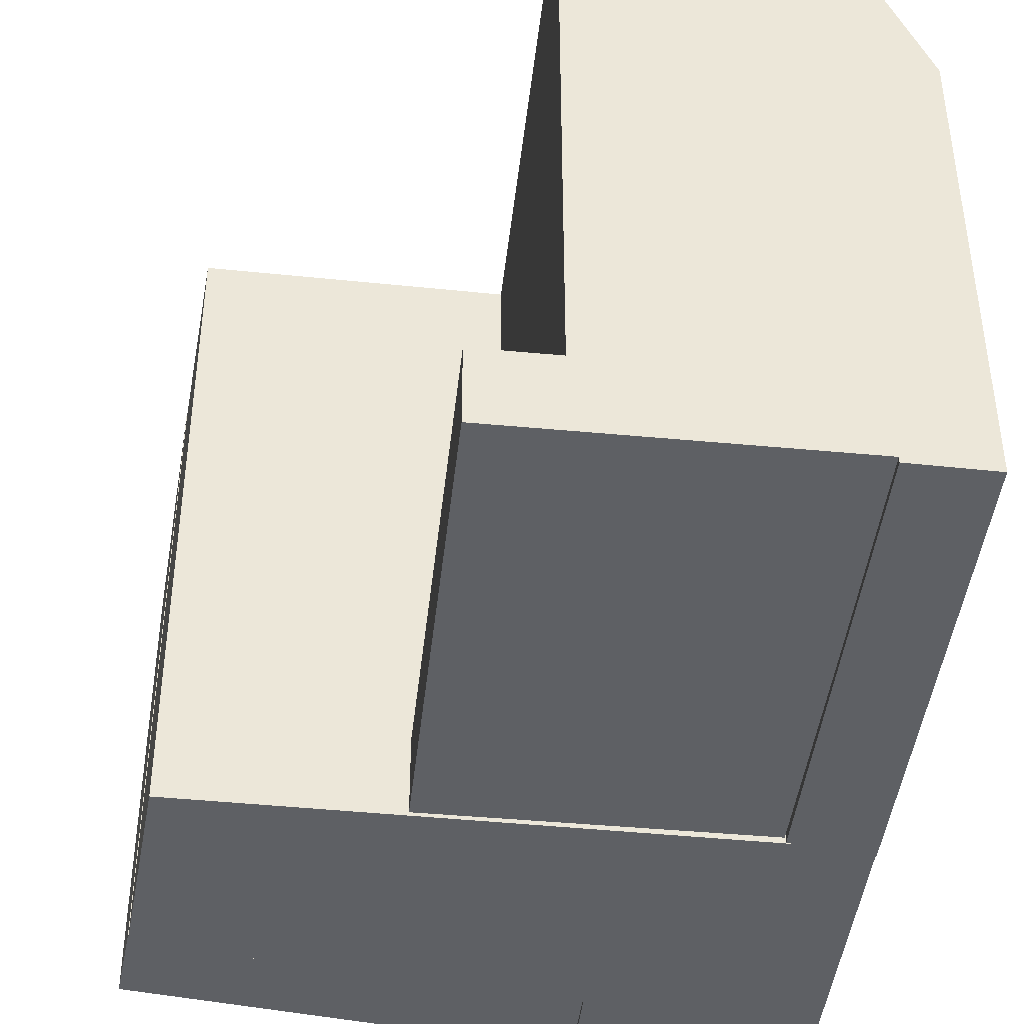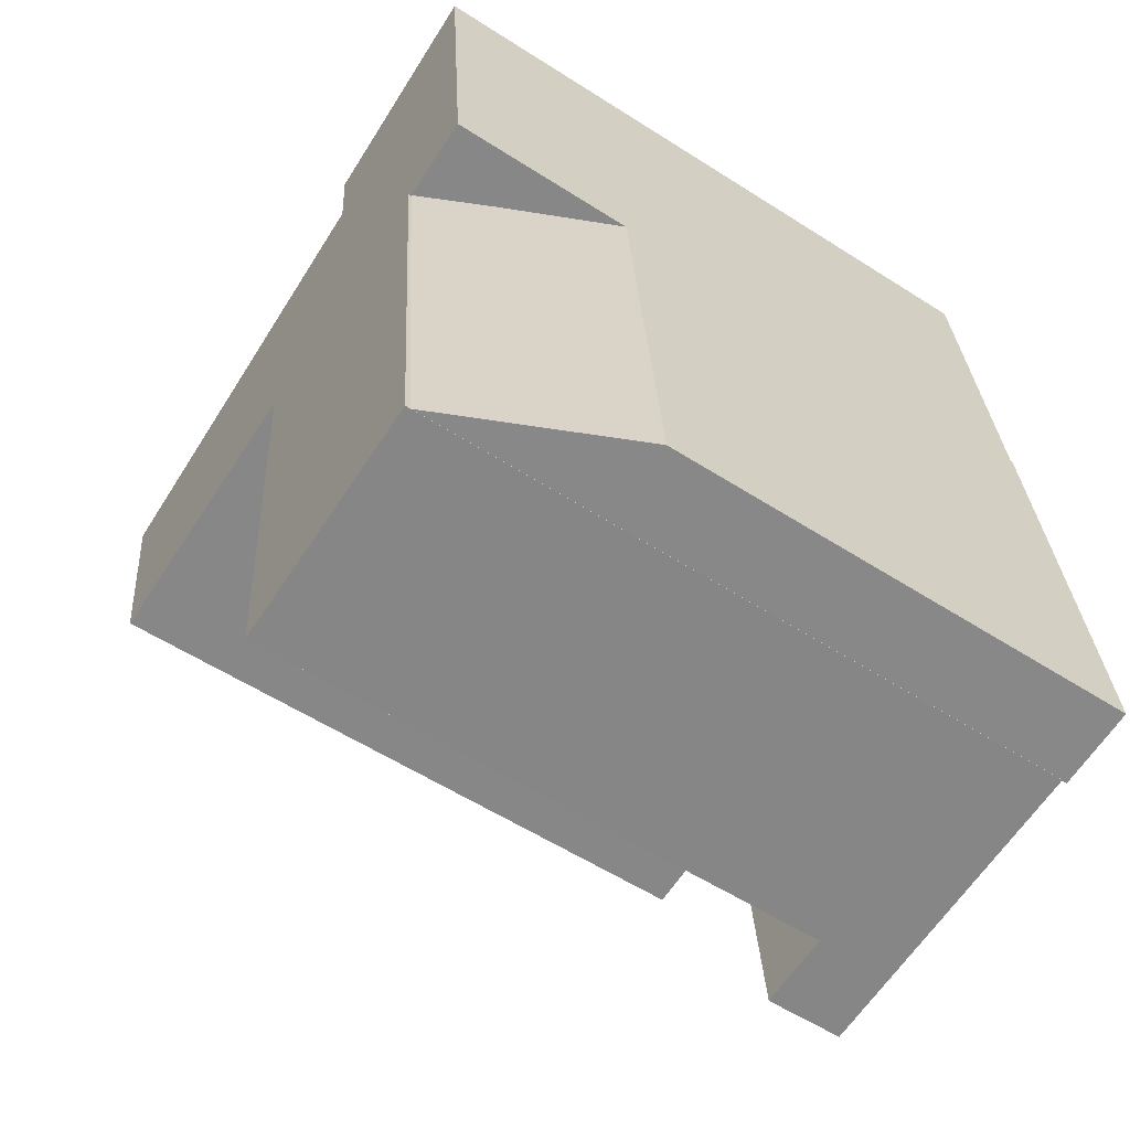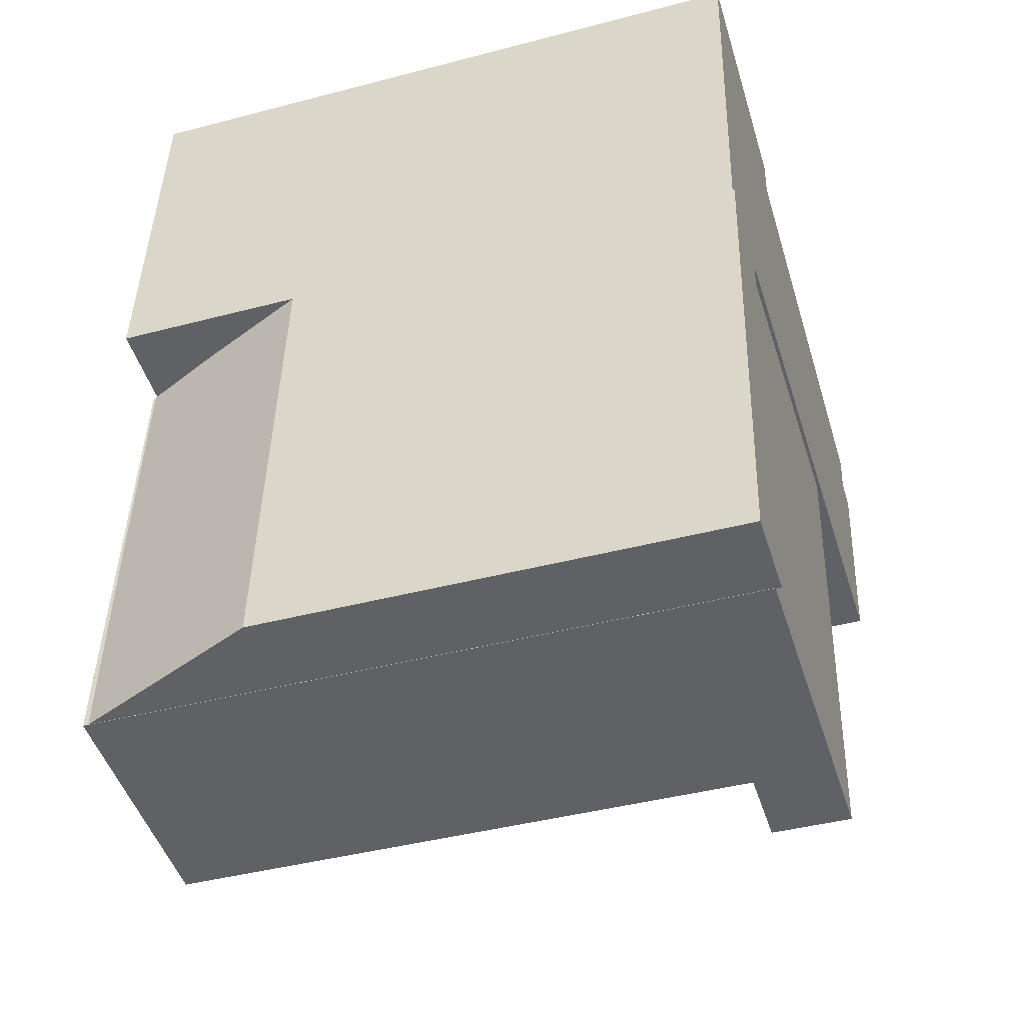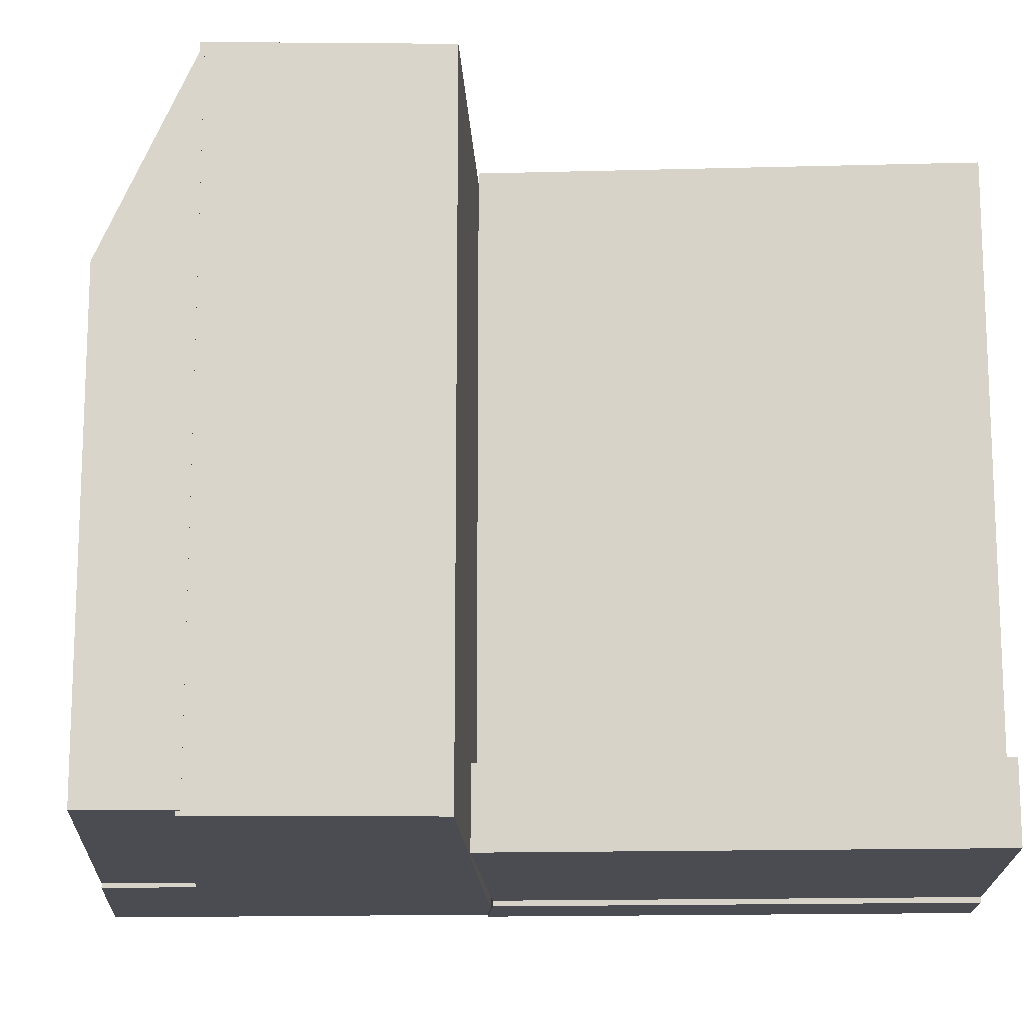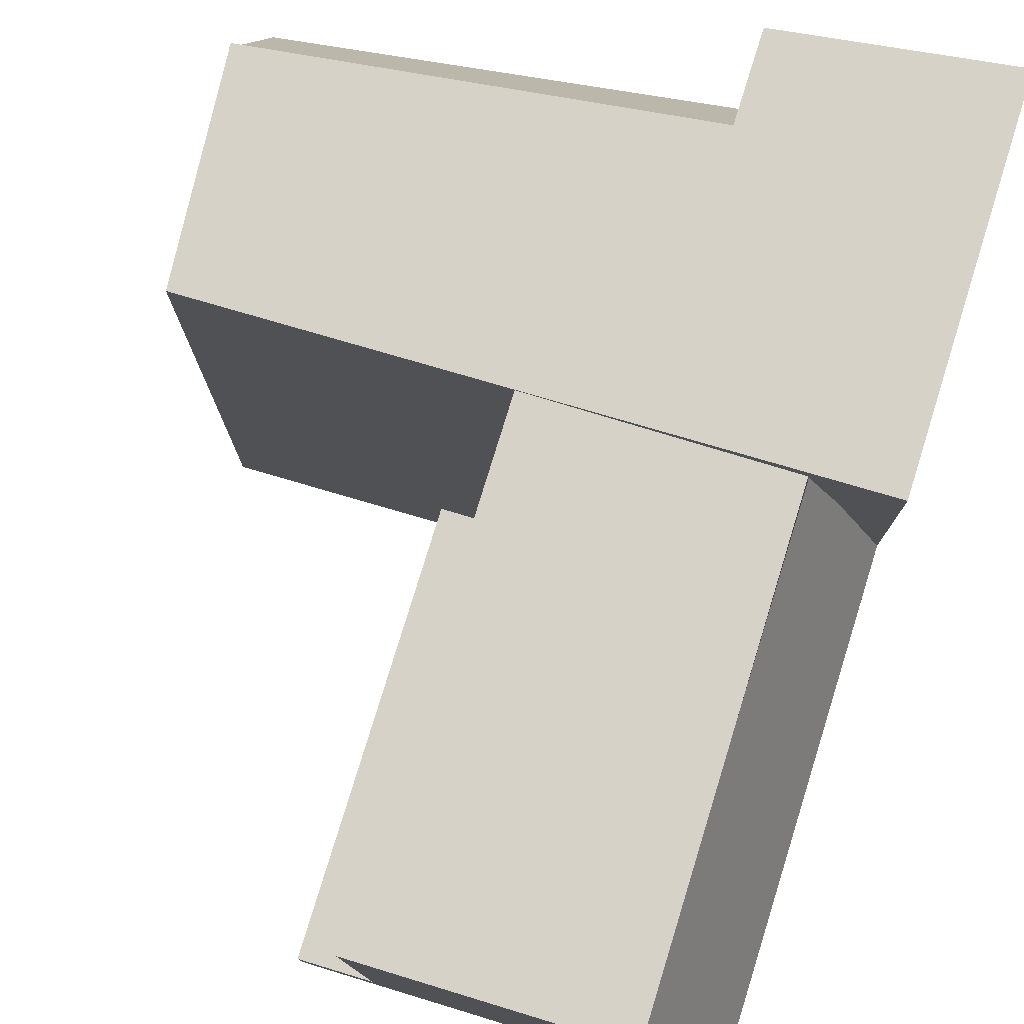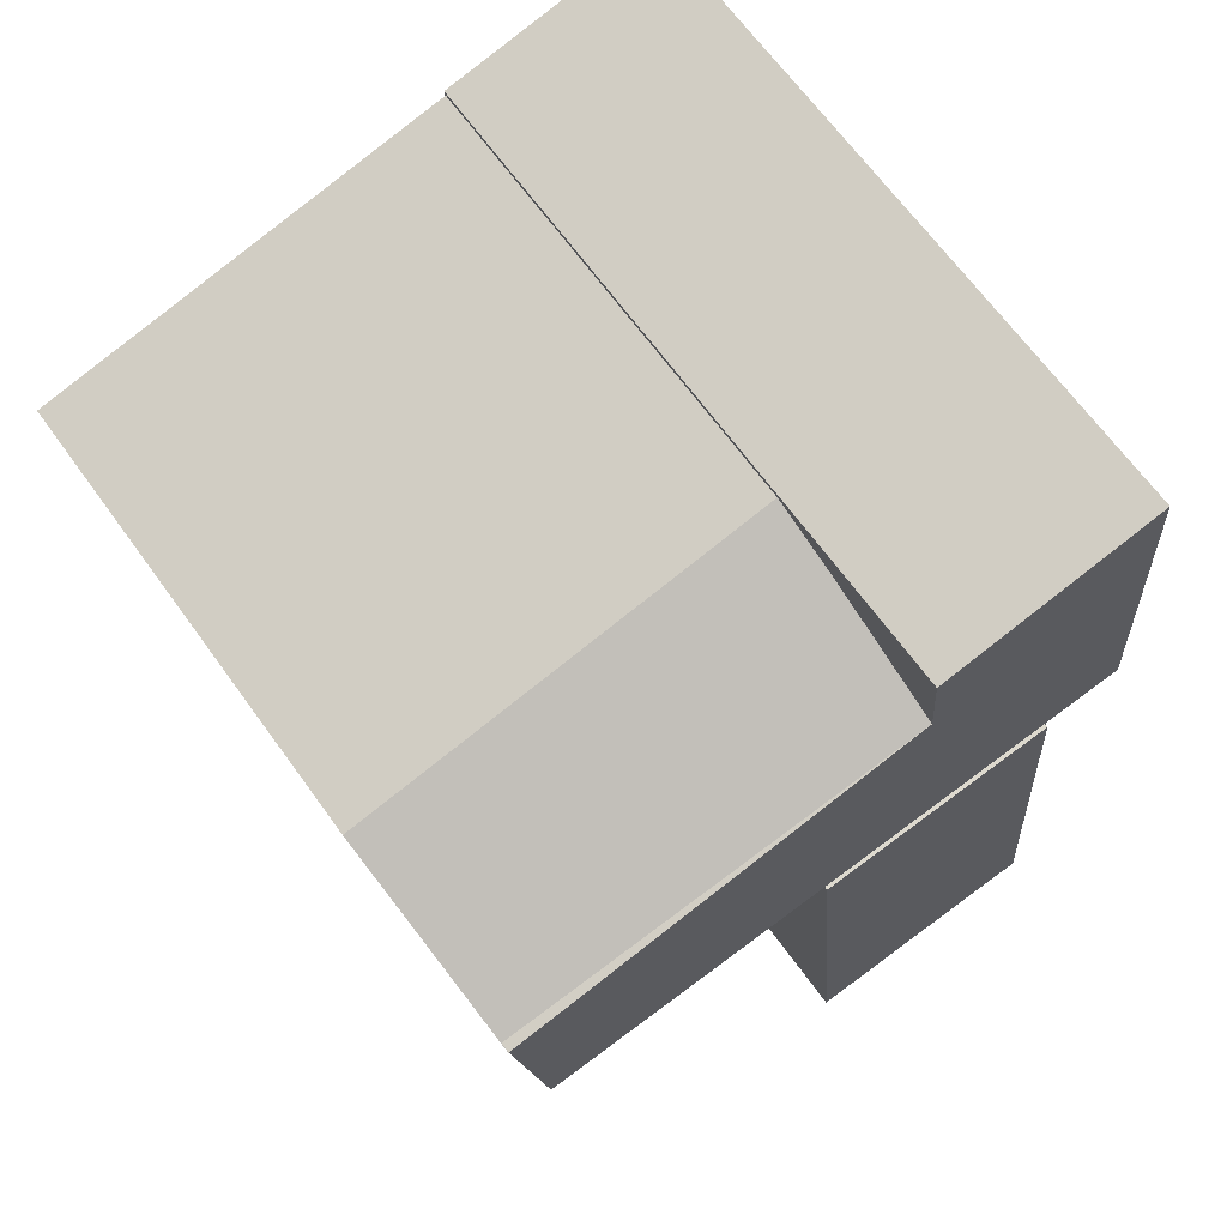
<metadata>
{"format":"obj","ext":"obj","renderer":"f3d","projection":"perspective","resolution":1024,"background":"white","views":[{"elev":-42.9,"azim":178.8,"up":"+Y"},{"elev":-57.4,"azim":-123.6,"up":"+Z"},{"elev":-42.2,"azim":-72.5,"up":"+Z"},{"elev":-15.3,"azim":98.3,"up":"+Y"},{"elev":78.4,"azim":-157.9,"up":"+Y"},{"elev":67.1,"azim":144.1,"up":"+Z"}]}
</metadata>
<code>
v  27.64 -1.688e-15 27.57
v  10.91 -1.706e-15 27.86
v  27.04 -1.48e-15 24.18
v  11.35 -1.916e-15 31.29
v  17.2 -0.03 16.8
v  12.62 -0.03 -1.221
v  15.6 -0.03 -1.495
v  3.09 -0.03 -0.347
v  14.21 -0.03 17.07
v  4.685 -0.03 17.94
v  4.649 -0.24 17.94
v  0 -0.24 -1.47e-17
v  3.127 -0.24 -0.3406
v  1.551 -0.24 18.63
v  25.67 -0.16 15.94
v  2.472 -0.16 29.7
v  1.533 -0.16 18.41
v  2.768 -0.16 33.25
v  11.01 -0.16 27.84
v  27.05 -0.16 24.34
v  11.3 -0.16 31.3
v  2.768 25.51 33.25
v  11.3 25.51 31.3
v  10.91 25.51 27.86
v  27.04 25.51 24.17
v  27.64 17.79 27.57
v  11.35 17.79 31.29
v  12.62 3.018 -1.221
v  15.6 3.018 -1.496
v  3.091 25.63 -0.3478
v  12.62 25.63 -1.222
v  17.2 3.018 16.79
v  14.21 3.018 17.07
v  14.21 25.63 17.07
v  4.686 25.63 17.94
v  4.649 25.51 17.94
v  3.128 25.51 -0.3414
v  11.01 25.51 27.84
v  1.551 18.14 18.63
v  0.0003921 18.14 -0.0005813
v  2.473 25.51 29.7
v  1.533 25.51 18.41
v  27.05 25.51 24.34
v  25.67 25.51 15.94
g defaultobject
f 1 2 3
f 2 1 4
f 5 6 7
f 6 5 8
f 8 5 9
f 8 9 10
f 11 12 13
f 12 11 14
f 15 16 17
f 16 15 18
f 18 15 19
f 19 15 20
f 21 18 19
f 21 22 18
f 22 21 23
f 24 3 2
f 3 24 25
f 3 26 1
f 26 3 25
f 1 27 4
f 27 1 26
f 27 2 4
f 2 27 24
f 7 28 29
f 28 30 31
f 30 28 8
f 8 28 6
f 6 28 7
f 5 32 9
f 10 9 32
f 33 10 32
f 34 10 33
f 35 10 34
f 7 32 5
f 32 7 29
f 35 8 10
f 8 35 30
f 28 34 33
f 34 28 31
f 13 36 11
f 36 13 37
f 19 23 21
f 23 19 38
f 11 39 14
f 39 11 36
f 39 12 14
f 12 39 40
f 40 13 12
f 13 40 37
f 17 41 42
f 41 17 22
f 22 17 18
f 18 17 16
f 20 38 19
f 38 20 43
f 42 15 17
f 15 42 44
f 15 43 20
f 43 15 44
f 26 24 27
f 24 26 25
f 32 28 33
f 28 32 29
f 34 30 35
f 30 34 31
f 40 36 37
f 36 40 39
f 44 38 43
f 38 44 42
f 38 42 22
f 22 42 41
f 22 23 38

</code>
